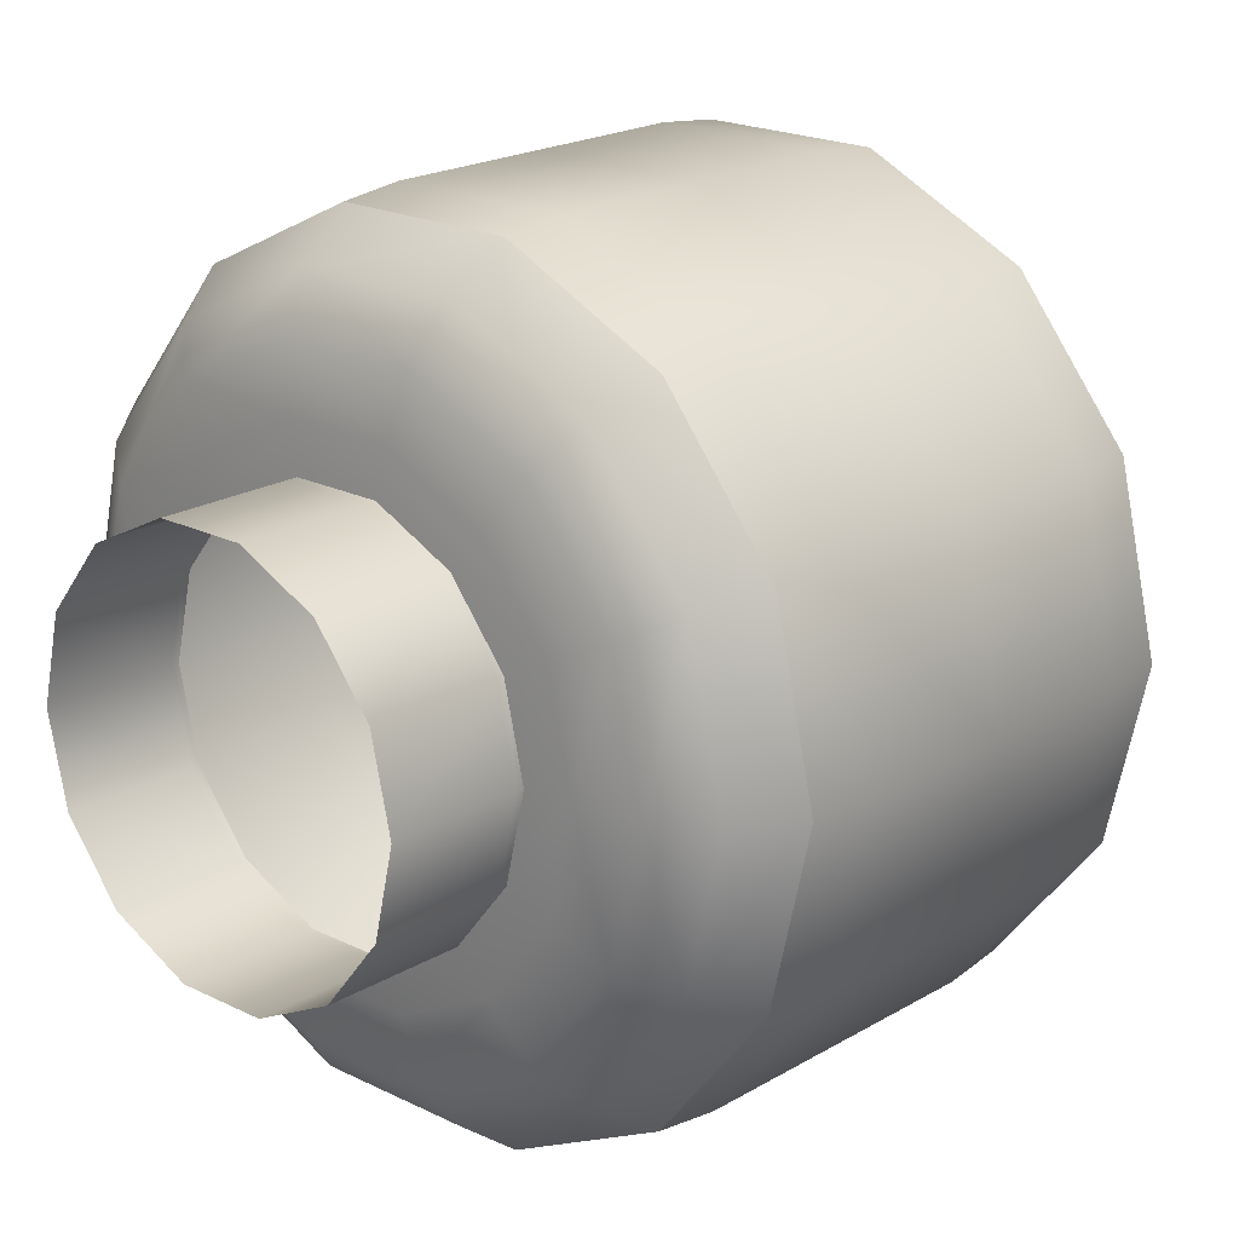
<metadata>
{"format":"obj","ext":"obj","renderer":"f3d","projection":"perspective","resolution":1024,"background":"white","views":[{"elev":20.0,"azim":42.5,"up":"+Z"}]}
</metadata>
<code>
o Mesh_Default.001
v -0.1561 0.3189 -0.6841
v -0.1402 0.4124 -0.6142
v 0.1402 0.4124 -0.6142
v 0.1561 0.3189 -0.6841
v 0.1587 0.2101 -0.6952
v -0.1587 0.2101 -0.6952
v -0.1207 0.4717 -0.5286
v -0.09602 0.486 -0.4207
v 0.09602 0.486 -0.4207
v 0.1207 0.4717 -0.5286
v 0.1207 0.4717 0.5286
v 0.09602 0.486 0.4207
v -0.09602 0.486 0.4207
v -0.1207 0.4717 0.5286
v 0.1402 0.4124 0.6142
v -0.1402 0.4124 0.6142
v 0.1561 0.3189 0.6841
v -0.1561 0.3189 0.6841
v -0.1587 0.2101 0.6952
v 0.1587 0.2101 0.6952
v 0.4885 0.4717 -0.2353
v 0.3381 0.4717 -0.4239
v 0.269 0.486 -0.3374
v 0.3888 0.486 -0.1872
v -0.3381 0.4717 -0.4239
v -0.269 0.486 -0.3374
v -0.4885 0.4717 -0.2353
v -0.3888 0.486 -0.1872
v -0.5422 0.4717 -0
v -0.4315 0.486 -0
v -0.4885 0.4717 0.2353
v -0.3888 0.486 0.1872
v -0.3381 0.4717 0.4239
v -0.269 0.486 0.3374
v 0.3381 0.4717 0.4239
v 0.269 0.486 0.3374
v 0.4885 0.4717 0.2353
v 0.3888 0.486 0.1872
v 0.5422 0.4717 -0
v 0.4315 0.486 -0
v 0.5676 0.4124 -0.2733
v 0.3928 0.4124 -0.4926
v -0.3928 0.4124 -0.4926
v -0.5676 0.4124 -0.2733
v -0.63 0.4124 -0
v -0.5676 0.4124 0.2733
v -0.3928 0.4124 0.4926
v 0.3928 0.4124 0.4926
v 0.5676 0.4124 0.2733
v 0.63 0.4124 -0
v 0.6322 0.3189 -0.3044
v 0.4375 0.3189 -0.5486
v -0.4375 0.3189 -0.5486
v -0.6322 0.3189 -0.3044
v -0.7017 0.3189 -0
v -0.6322 0.3189 0.3044
v -0.4375 0.3189 0.5486
v 0.4375 0.3189 0.5486
v 0.6322 0.3189 0.3044
v 0.7017 0.3189 -0
v -0.6424 0.2101 0.3094
v -0.4446 0.2101 0.5575
v -0.4446 0.2101 -0.5575
v -0.6424 0.2101 -0.3094
v -0.713 0.2101 -0
v 0.4446 0.2101 0.5575
v 0.4446 0.2101 -0.5575
v 0.6424 0.2101 0.3094
v 0.6424 0.2101 -0.3094
v 0.713 0.2101 -0
v 0.2662 0.5193 -0.1282
v 0.1842 0.5193 -0.231
v 0.1808 0.5193 -0.2267
v 0.2612 0.5193 -0.1258
v 0.06575 0.5193 -0.2881
v 0.06451 0.5193 -0.2827
v -0.06575 0.5193 -0.2881
v -0.06451 0.5193 -0.2827
v -0.1842 0.5193 -0.231
v -0.1808 0.5193 -0.2267
v -0.2662 0.5193 -0.1282
v -0.2612 0.5193 -0.1258
v -0.2955 0.5193 -0
v -0.2899 0.5193 -0
v -0.2662 0.5193 0.1282
v -0.2612 0.5193 0.1258
v -0.1842 0.5193 0.231
v -0.1808 0.5193 0.2267
v -0.06575 0.5193 0.2881
v -0.06451 0.5193 0.2827
v 0.06575 0.5193 0.2881
v 0.06451 0.5193 0.2827
v 0.1842 0.5193 0.231
v 0.1808 0.5193 0.2267
v 0.2662 0.5193 0.1282
v 0.2612 0.5193 0.1258
v 0.2955 0.5193 -0
v 0.2899 0.5193 -0
v 0.1842 0.5262 -0.231
v 0.06575 0.5262 -0.2881
v 0.1844 0.7413 -0.2312
v 0.0658 0.7413 -0.2883
v 0.1844 0.7482 -0.2312
v 0.06581 0.7482 -0.2883
v -0.1842 0.5262 0.231
v -0.06575 0.5262 0.2881
v -0.1844 0.7413 0.2312
v -0.0658 0.7413 0.2883
v -0.1844 0.7482 0.2312
v -0.06581 0.7482 0.2883
v -0.2662 0.5262 -0.1282
v -0.2955 0.5262 -0
v -0.2664 0.7413 -0.1283
v -0.2957 0.7413 -0
v -0.2664 0.7482 -0.1283
v -0.2957 0.7482 -0
v -0.2662 0.5262 0.1282
v -0.2664 0.7413 0.1283
v -0.2664 0.7482 0.1283
v 0.06575 0.5262 0.2881
v 0.1842 0.5262 0.231
v 0.0658 0.7413 0.2883
v 0.1844 0.7413 0.2312
v 0.06581 0.7482 0.2883
v 0.1844 0.7482 0.2312
v 0.2662 0.5262 -0.1282
v 0.2664 0.7413 -0.1283
v 0.2664 0.7482 -0.1283
v -0.1842 0.5262 -0.231
v -0.1844 0.7413 -0.2312
v -0.1844 0.7482 -0.2312
v -0.06575 0.5262 -0.2881
v -0.0658 0.7413 -0.2883
v -0.06581 0.7482 -0.2883
v 0.2662 0.5262 0.1282
v 0.2664 0.7413 0.1283
v 0.2664 0.7482 0.1283
v 0.2955 0.5262 -0
v 0.2957 0.7413 -0
v 0.2957 0.7482 -0
v -0.2713 0.7482 -0.1307
v -0.3011 0.7482 -0
v -0.3103 0.7482 -0.1494
v -0.3444 0.7482 -0
v -0.3151 0.7482 -0.1518
v -0.3498 0.7482 -0
v -0.1878 0.7482 0.2354
v -0.06701 0.7482 0.2936
v -0.2147 0.7482 0.2692
v -0.07663 0.7482 0.3357
v -0.2181 0.7482 0.2735
v -0.07783 0.7482 0.341
v 0.2713 0.7482 -0.1307
v 0.1878 0.7482 -0.2354
v 0.3103 0.7482 -0.1494
v 0.2147 0.7482 -0.2692
v 0.3151 0.7482 -0.1518
v 0.2181 0.7482 -0.2735
v 0.1878 0.7482 0.2354
v 0.2713 0.7482 0.1307
v 0.2147 0.7482 0.2692
v 0.3103 0.7482 0.1494
v 0.2181 0.7482 0.2735
v 0.3151 0.7482 0.1518
v 0.06701 0.7482 -0.2936
v -0.06701 0.7482 -0.2936
v 0.07663 0.7482 -0.3357
v -0.07663 0.7482 -0.3357
v 0.07783 0.7482 -0.341
v -0.07783 0.7482 -0.341
v -0.2713 0.7482 0.1307
v -0.3103 0.7482 0.1494
v -0.3151 0.7482 0.1518
v -0.1878 0.7482 -0.2354
v -0.2147 0.7482 -0.2692
v -0.2181 0.7482 -0.2735
v 0.3011 0.7482 -0
v 0.3444 0.7482 -0
v 0.3498 0.7482 -0
v 0.06701 0.7482 0.2936
v 0.07663 0.7482 0.3357
v 0.07783 0.7482 0.341
v -0.3498 0.7341 -0
v -0.3151 0.7341 0.1518
v -0.3498 0.5062 -0
v -0.3151 0.5062 0.1518
v -0.3498 0.4921 -0
v -0.3151 0.4921 0.1518
v 0.3151 0.7341 0.1518
v 0.3498 0.7341 -0
v 0.3151 0.5062 0.1518
v 0.3498 0.5062 -0
v 0.3151 0.4921 0.1518
v 0.3498 0.4921 -0
v 0.3151 0.7341 -0.1518
v 0.3151 0.5062 -0.1518
v 0.3151 0.4921 -0.1518
v -0.2181 0.7341 0.2735
v -0.2181 0.5062 0.2735
v -0.2181 0.4921 0.2735
v 0.2181 0.7341 -0.2735
v 0.2181 0.5062 -0.2735
v 0.2181 0.4921 -0.2735
v -0.07783 0.7341 0.341
v -0.07783 0.5062 0.341
v -0.07783 0.4921 0.341
v 0.07783 0.7341 -0.341
v 0.07783 0.5062 -0.341
v 0.07783 0.4921 -0.341
v 0.07783 0.7341 0.341
v 0.07783 0.5062 0.341
v 0.07783 0.4921 0.341
v -0.07783 0.7341 -0.341
v -0.07783 0.5062 -0.341
v -0.07783 0.4921 -0.341
v 0.2181 0.7341 0.2735
v 0.2181 0.5062 0.2735
v 0.2181 0.4921 0.2735
v -0.2181 0.7341 -0.2735
v -0.3151 0.7341 -0.1518
v -0.2181 0.5062 -0.2735
v -0.3151 0.5062 -0.1518
v -0.2181 0.4921 -0.2735
v -0.3151 0.4921 -0.1518
v 0.2255 0.4913 -0.2827
v 0.3258 0.4913 -0.1569
v 0.08047 0.4913 -0.3526
v -0.08047 0.4913 -0.3526
v -0.2255 0.4913 -0.2827
v -0.3258 0.4913 -0.1569
v -0.3616 0.4913 -0
v -0.3258 0.4913 0.1569
v -0.2255 0.4913 0.2827
v -0.08047 0.4913 0.3526
v 0.08047 0.4913 0.3526
v 0.2255 0.4913 0.2827
v 0.3258 0.4913 0.1569
v 0.3616 0.4913 -0
v -0.1561 -0.458 -0.6841
v 0.1561 -0.458 -0.6841
v 0.1402 -0.5516 -0.6142
v -0.1402 -0.5516 -0.6142
v -0.1587 -0.3493 -0.6952
v 0.1587 -0.3493 -0.6952
v -0.1207 -0.6109 -0.5286
v 0.1207 -0.6109 -0.5286
v 0.09602 -0.6252 -0.4207
v -0.09602 -0.6252 -0.4207
v 0.1207 -0.6109 0.5286
v -0.1207 -0.6109 0.5286
v -0.09602 -0.6252 0.4207
v 0.09602 -0.6252 0.4207
v 0.1402 -0.5516 0.6142
v -0.1402 -0.5516 0.6142
v 0.1561 -0.458 0.6841
v -0.1561 -0.458 0.6841
v 0.1587 -0.3493 0.6952
v -0.1587 -0.3493 0.6952
v 0.4885 -0.6109 -0.2353
v 0.3888 -0.6252 -0.1872
v 0.269 -0.6252 -0.3374
v 0.3381 -0.6109 -0.4239
v -0.3381 -0.6109 -0.4239
v -0.269 -0.6252 -0.3374
v -0.4885 -0.6109 -0.2353
v -0.3888 -0.6252 -0.1872
v -0.5422 -0.6109 -0
v -0.4315 -0.6252 -0
v -0.4885 -0.6109 0.2353
v -0.3888 -0.6252 0.1872
v -0.3381 -0.6109 0.4239
v -0.269 -0.6252 0.3374
v 0.269 -0.6252 0.3374
v 0.3381 -0.6109 0.4239
v 0.3888 -0.6252 0.1872
v 0.4885 -0.6109 0.2353
v 0.4315 -0.6252 -0
v 0.5422 -0.6109 -0
v 0.5676 -0.5516 -0.2733
v 0.3928 -0.5516 -0.4926
v -0.3928 -0.5516 -0.4926
v -0.5676 -0.5516 -0.2733
v -0.63 -0.5516 -0
v -0.5676 -0.5516 0.2733
v -0.3928 -0.5516 0.4926
v 0.3928 -0.5516 0.4926
v 0.5676 -0.5516 0.2733
v 0.63 -0.5516 -0
v 0.6322 -0.458 -0.3044
v 0.4375 -0.458 -0.5486
v -0.4375 -0.458 -0.5486
v -0.6322 -0.458 -0.3044
v -0.7017 -0.458 -0
v -0.6322 -0.458 0.3044
v -0.4375 -0.458 0.5486
v 0.4375 -0.458 0.5486
v 0.6322 -0.458 0.3044
v 0.7017 -0.458 -0
v -0.4446 -0.3493 0.5575
v -0.6424 -0.3493 0.3094
v -0.6424 -0.3493 -0.3094
v -0.4446 -0.3493 -0.5575
v -0.713 -0.3493 -0
v 0.4446 -0.3493 0.5575
v 0.4446 -0.3493 -0.5575
v 0.6424 -0.3493 0.3094
v 0.6424 -0.3493 -0.3094
v 0.713 -0.3493 -0
v -0.3498 -0.8733 -0
v -0.3151 -0.8733 0.1518
v -0.3151 -0.6454 0.1518
v -0.3498 -0.6454 -0
v -0.3151 -0.6313 0.1518
v -0.3498 -0.6313 -0
v 0.3151 -0.8733 0.1518
v 0.3498 -0.8733 -0
v 0.3498 -0.6454 -0
v 0.3151 -0.6454 0.1518
v 0.3498 -0.6313 -0
v 0.3151 -0.6313 0.1518
v 0.3151 -0.8733 -0.1518
v 0.3151 -0.6454 -0.1518
v 0.3151 -0.6313 -0.1518
v -0.2181 -0.8733 0.2735
v -0.2181 -0.6454 0.2735
v -0.2181 -0.6313 0.2735
v 0.2181 -0.8733 -0.2735
v 0.2181 -0.6454 -0.2735
v 0.2181 -0.6313 -0.2735
v -0.07783 -0.8733 0.341
v -0.07783 -0.6454 0.341
v -0.07783 -0.6313 0.341
v 0.07783 -0.8733 -0.341
v 0.07783 -0.6454 -0.341
v 0.07783 -0.6313 -0.341
v 0.07783 -0.8733 0.341
v 0.07783 -0.6454 0.341
v 0.07783 -0.6313 0.341
v -0.07783 -0.8733 -0.341
v -0.07783 -0.6454 -0.341
v -0.07783 -0.6313 -0.341
v 0.2181 -0.8733 0.2735
v 0.2181 -0.6454 0.2735
v 0.2181 -0.6313 0.2735
v -0.2181 -0.8733 -0.2735
v -0.3151 -0.8733 -0.1518
v -0.3151 -0.6454 -0.1518
v -0.2181 -0.6454 -0.2735
v -0.3151 -0.6313 -0.1518
v -0.2181 -0.6313 -0.2735
v 0.3258 -0.6304 -0.1569
v 0.2255 -0.6304 -0.2827
v 0.08047 -0.6304 -0.3526
v -0.08047 -0.6304 -0.3526
v -0.2255 -0.6304 -0.2827
v -0.3258 -0.6304 -0.1569
v -0.3616 -0.6304 -0
v -0.3258 -0.6304 0.1569
v -0.2255 -0.6304 0.2827
v -0.08047 -0.6304 0.3526
v 0.08047 -0.6304 0.3526
v 0.2255 -0.6304 0.2827
v 0.3258 -0.6304 0.1569
v 0.3616 -0.6304 -0
v 0.1587 -0.0696 -0.6952
v -0.1587 -0.0696 -0.6952
v -0.1587 -0.0696 0.6952
v 0.1587 -0.0696 0.6952
v -0.713 -0.0696 -0
v -0.6424 -0.0696 0.3094
v -0.6424 -0.0696 -0.3094
v -0.4446 -0.0696 0.5575
v -0.4446 -0.0696 -0.5575
v 0.4446 -0.0696 0.5575
v 0.4446 -0.0696 -0.5575
v 0.6424 -0.0696 0.3094
v 0.6424 -0.0696 -0.3094
v 0.713 -0.0696 -0
f 2 4 1
f 5 1 4
f 8 10 7
f 7 3 2
f 12 14 11
f 11 16 15
f 15 18 17
f 19 17 18
f 21 23 24
f 10 23 22
f 26 7 25
f 27 26 25
f 30 27 29
f 31 30 29
f 34 31 33
f 13 33 14
f 35 12 11
f 37 36 35
f 37 40 38
f 21 40 39
f 42 21 41
f 3 22 42
f 25 2 43
f 27 43 44
f 29 44 45
f 46 29 45
f 47 31 46
f 16 33 47
f 15 35 11
f 48 37 35
f 49 39 37
f 41 39 50
f 51 42 41
f 52 3 42
f 53 2 1
f 54 43 53
f 55 44 54
f 46 55 56
f 47 56 57
f 16 57 18
f 58 15 17
f 59 48 58
f 60 49 59
f 60 41 50
f 56 62 57
f 63 54 53
f 65 56 55
f 64 55 54
f 57 19 18
f 6 53 1
f 58 20 66
f 52 5 4
f 59 66 68
f 51 67 52
f 60 69 51
f 59 70 60
f 72 74 71
f 72 76 73
f 77 76 75
f 79 78 77
f 81 80 79
f 81 84 82
f 85 84 83
f 85 88 86
f 87 90 88
f 91 90 89
f 93 92 91
f 95 94 93
f 95 98 96
f 71 98 97
f 78 73 76
f 80 74 73
f 82 98 74
f 84 96 98
f 86 94 96
f 88 92 94
f 72 100 75
f 99 102 100
f 101 104 102
f 87 106 89
f 105 108 106
f 107 110 108
f 111 83 81
f 111 114 112
f 115 114 113
f 83 117 85
f 114 117 112
f 114 119 118
f 120 93 91
f 122 121 120
f 124 123 122
f 71 99 72
f 127 99 126
f 127 103 101
f 129 81 79
f 129 113 111
f 131 113 130
f 106 91 89
f 106 122 120
f 108 124 122
f 132 79 77
f 133 129 132
f 134 130 133
f 85 105 87
f 118 105 117
f 118 109 107
f 121 95 93
f 121 136 135
f 125 136 123
f 100 77 75
f 102 132 100
f 102 134 133
f 97 126 71
f 139 126 138
f 139 128 127
f 135 97 95
f 135 139 138
f 137 139 136
f 115 142 116
f 143 142 141
f 143 146 144
f 147 110 109
f 149 148 147
f 149 152 150
f 153 103 128
f 153 156 154
f 157 156 155
f 125 160 137
f 159 162 160
f 163 162 161
f 165 134 104
f 167 166 165
f 169 168 167
f 171 109 119
f 172 147 171
f 172 151 149
f 134 174 131
f 168 174 166
f 168 176 175
f 154 104 103
f 154 167 165
f 158 167 156
f 131 141 115
f 175 141 174
f 175 145 143
f 137 177 140
f 162 177 160
f 162 179 178
f 142 119 116
f 142 172 171
f 146 172 144
f 148 124 110
f 150 180 148
f 152 181 150
f 177 128 140
f 177 155 153
f 179 155 178
f 124 159 125
f 180 161 159
f 182 161 181
f 183 173 146
f 185 184 183
f 187 186 185
f 189 179 164
f 191 190 189
f 193 192 191
f 190 157 179
f 192 195 190
f 194 196 192
f 184 151 173
f 186 198 184
f 188 199 186
f 195 158 157
f 196 201 195
f 197 202 196
f 198 152 151
f 199 204 198
f 200 205 199
f 201 169 158
f 202 207 201
f 203 208 202
f 204 182 152
f 205 210 204
f 206 211 205
f 207 170 169
f 208 213 207
f 209 214 208
f 210 163 182
f 211 216 210
f 212 217 211
f 219 145 176
f 221 220 219
f 223 222 221
f 213 176 170
f 214 219 213
f 215 221 214
f 216 164 163
f 217 189 216
f 218 191 217
f 220 146 145
f 222 183 220
f 224 185 222
f 225 24 23
f 203 226 225
f 9 225 23
f 227 203 225
f 228 9 8
f 215 227 228
f 229 8 26
f 223 228 229
f 28 229 26
f 230 223 229
f 30 230 28
f 187 230 231
f 232 30 32
f 232 187 231
f 233 32 34
f 200 232 233
f 13 233 34
f 206 233 234
f 235 13 12
f 212 234 235
f 236 12 36
f 236 212 235
f 38 236 36
f 237 218 236
f 40 237 38
f 194 237 238
f 226 40 24
f 226 194 238
f 239 241 242
f 239 244 240
f 246 248 245
f 241 245 242
f 250 252 249
f 254 249 253
f 255 254 253
f 255 258 256
f 259 261 262
f 261 246 262
f 245 264 263
f 265 264 266
f 265 268 267
f 269 268 270
f 269 272 271
f 271 251 250
f 252 274 249
f 273 276 274
f 276 277 278
f 277 259 278
f 259 280 279
f 262 241 280
f 242 263 281
f 281 265 282
f 282 267 283
f 284 267 269
f 285 269 271
f 254 271 250
f 253 274 286
f 286 276 287
f 287 278 288
f 278 279 288
f 289 280 290
f 290 241 240
f 291 242 281
f 292 281 282
f 293 282 283
f 293 284 294
f 294 285 295
f 295 254 256
f 253 296 255
f 286 297 296
f 287 298 297
f 298 279 289
f 294 299 300
f 292 302 291
f 294 303 293
f 293 301 292
f 295 258 299
f 291 243 239
f 296 257 255
f 244 290 240
f 297 304 296
f 305 289 290
f 307 298 289
f 308 297 298
f 310 312 309
f 311 314 312
f 316 318 315
f 317 320 318
f 321 317 316
f 322 319 317
f 324 311 310
f 325 313 311
f 327 322 321
f 328 323 322
f 330 325 324
f 331 326 325
f 333 328 327
f 334 329 328
f 336 331 330
f 337 332 331
f 339 334 333
f 340 335 334
f 342 337 336
f 343 338 337
f 346 348 345
f 347 350 348
f 345 340 339
f 348 341 340
f 315 343 342
f 318 344 343
f 309 347 346
f 312 349 347
f 260 352 261
f 351 329 352
f 247 352 353
f 353 329 335
f 247 354 248
f 353 341 354
f 248 355 264
f 354 350 355
f 266 355 356
f 356 350 349
f 268 356 357
f 356 314 357
f 268 358 270
f 358 314 313
f 270 359 272
f 358 326 359
f 251 359 360
f 359 332 360
f 251 361 252
f 360 338 361
f 252 362 273
f 362 338 344
f 275 362 363
f 363 344 320
f 277 363 364
f 363 319 364
f 277 351 260
f 351 319 323
f 5 366 6
f 19 368 20
f 65 370 61
f 64 369 65
f 61 372 62
f 63 371 64
f 62 367 19
f 6 373 63
f 20 374 66
f 67 365 5
f 66 376 68
f 69 375 67
f 70 377 69
f 68 378 70
f 366 244 243
f 368 258 257
f 370 303 300
f 369 301 303
f 372 300 299
f 371 302 301
f 367 299 258
f 373 243 302
f 374 257 304
f 365 305 244
f 376 304 306
f 375 307 305
f 377 308 307
f 378 306 308
f 2 3 4
f 5 6 1
f 8 9 10
f 7 10 3
f 12 13 14
f 11 14 16
f 15 16 18
f 19 20 17
f 21 22 23
f 10 9 23
f 26 8 7
f 27 28 26
f 30 28 27
f 31 32 30
f 34 32 31
f 13 34 33
f 35 36 12
f 37 38 36
f 37 39 40
f 21 24 40
f 42 22 21
f 3 10 22
f 25 7 2
f 27 25 43
f 29 27 44
f 46 31 29
f 47 33 31
f 16 14 33
f 15 48 35
f 48 49 37
f 49 50 39
f 41 21 39
f 51 52 42
f 52 4 3
f 53 43 2
f 54 44 43
f 55 45 44
f 46 45 55
f 47 46 56
f 16 47 57
f 58 48 15
f 59 49 48
f 60 50 49
f 60 51 41
f 56 61 62
f 63 64 54
f 65 61 56
f 64 65 55
f 57 62 19
f 6 63 53
f 58 17 20
f 52 67 5
f 59 58 66
f 51 69 67
f 60 70 69
f 59 68 70
f 72 73 74
f 72 75 76
f 77 78 76
f 79 80 78
f 81 82 80
f 81 83 84
f 85 86 84
f 85 87 88
f 87 89 90
f 91 92 90
f 93 94 92
f 95 96 94
f 95 97 98
f 71 74 98
f 78 80 73
f 80 82 74
f 82 84 98
f 84 86 96
f 86 88 94
f 88 90 92
f 72 99 100
f 99 101 102
f 101 103 104
f 87 105 106
f 105 107 108
f 107 109 110
f 111 112 83
f 111 113 114
f 115 116 114
f 83 112 117
f 114 118 117
f 114 116 119
f 120 121 93
f 122 123 121
f 124 125 123
f 71 126 99
f 127 101 99
f 127 128 103
f 129 111 81
f 129 130 113
f 131 115 113
f 106 120 91
f 106 108 122
f 108 110 124
f 132 129 79
f 133 130 129
f 134 131 130
f 85 117 105
f 118 107 105
f 118 119 109
f 121 135 95
f 121 123 136
f 125 137 136
f 100 132 77
f 102 133 132
f 102 104 134
f 97 138 126
f 139 127 126
f 139 140 128
f 135 138 97
f 135 136 139
f 137 140 139
f 115 141 142
f 143 144 142
f 143 145 146
f 147 148 110
f 149 150 148
f 149 151 152
f 153 154 103
f 153 155 156
f 157 158 156
f 125 159 160
f 159 161 162
f 163 164 162
f 165 166 134
f 167 168 166
f 169 170 168
f 171 147 109
f 172 149 147
f 172 173 151
f 134 166 174
f 168 175 174
f 168 170 176
f 154 165 104
f 154 156 167
f 158 169 167
f 131 174 141
f 175 143 141
f 175 176 145
f 137 160 177
f 162 178 177
f 162 164 179
f 142 171 119
f 142 144 172
f 146 173 172
f 148 180 124
f 150 181 180
f 152 182 181
f 177 153 128
f 177 178 155
f 179 157 155
f 124 180 159
f 180 181 161
f 182 163 161
f 183 184 173
f 185 186 184
f 187 188 186
f 189 190 179
f 191 192 190
f 193 194 192
f 190 195 157
f 192 196 195
f 194 197 196
f 184 198 151
f 186 199 198
f 188 200 199
f 195 201 158
f 196 202 201
f 197 203 202
f 198 204 152
f 199 205 204
f 200 206 205
f 201 207 169
f 202 208 207
f 203 209 208
f 204 210 182
f 205 211 210
f 206 212 211
f 207 213 170
f 208 214 213
f 209 215 214
f 210 216 163
f 211 217 216
f 212 218 217
f 219 220 145
f 221 222 220
f 223 224 222
f 213 219 176
f 214 221 219
f 215 223 221
f 216 189 164
f 217 191 189
f 218 193 191
f 220 183 146
f 222 185 183
f 224 187 185
f 225 226 24
f 203 197 226
f 9 227 225
f 227 209 203
f 228 227 9
f 215 209 227
f 229 228 8
f 223 215 228
f 28 230 229
f 230 224 223
f 30 231 230
f 187 224 230
f 232 231 30
f 232 188 187
f 233 232 32
f 200 188 232
f 13 234 233
f 206 200 233
f 235 234 13
f 212 206 234
f 236 235 12
f 236 218 212
f 38 237 236
f 237 193 218
f 40 238 237
f 194 193 237
f 226 238 40
f 226 197 194
f 239 240 241
f 239 243 244
f 246 247 248
f 241 246 245
f 250 251 252
f 254 250 249
f 255 256 254
f 255 257 258
f 259 260 261
f 261 247 246
f 245 248 264
f 265 263 264
f 265 266 268
f 269 267 268
f 269 270 272
f 271 272 251
f 252 273 274
f 273 275 276
f 276 275 277
f 277 260 259
f 259 262 280
f 262 246 241
f 242 245 263
f 281 263 265
f 282 265 267
f 284 283 267
f 285 284 269
f 254 285 271
f 253 249 274
f 286 274 276
f 287 276 278
f 278 259 279
f 289 279 280
f 290 280 241
f 291 239 242
f 292 291 281
f 293 292 282
f 293 283 284
f 294 284 285
f 295 285 254
f 253 286 296
f 286 287 297
f 287 288 298
f 298 288 279
f 294 295 299
f 292 301 302
f 294 300 303
f 293 303 301
f 295 256 258
f 291 302 243
f 296 304 257
f 244 305 290
f 297 306 304
f 305 307 289
f 307 308 298
f 308 306 297
f 310 311 312
f 311 313 314
f 316 317 318
f 317 319 320
f 321 322 317
f 322 323 319
f 324 325 311
f 325 326 313
f 327 328 322
f 328 329 323
f 330 331 325
f 331 332 326
f 333 334 328
f 334 335 329
f 336 337 331
f 337 338 332
f 339 340 334
f 340 341 335
f 342 343 337
f 343 344 338
f 346 347 348
f 347 349 350
f 345 348 340
f 348 350 341
f 315 318 343
f 318 320 344
f 309 312 347
f 312 314 349
f 260 351 352
f 351 323 329
f 247 261 352
f 353 352 329
f 247 353 354
f 353 335 341
f 248 354 355
f 354 341 350
f 266 264 355
f 356 355 350
f 268 266 356
f 356 349 314
f 268 357 358
f 358 357 314
f 270 358 359
f 358 313 326
f 251 272 359
f 359 326 332
f 251 360 361
f 360 332 338
f 252 361 362
f 362 361 338
f 275 273 362
f 363 362 344
f 277 275 363
f 363 320 319
f 277 364 351
f 351 364 319
f 5 365 366
f 19 367 368
f 65 369 370
f 64 371 369
f 61 370 372
f 63 373 371
f 62 372 367
f 6 366 373
f 20 368 374
f 67 375 365
f 66 374 376
f 69 377 375
f 70 378 377
f 68 376 378
f 366 365 244
f 368 367 258
f 370 369 303
f 369 371 301
f 372 370 300
f 371 373 302
f 367 372 299
f 373 366 243
f 374 368 257
f 365 375 305
f 376 374 304
f 375 377 307
f 377 378 308
f 378 376 306

</code>
